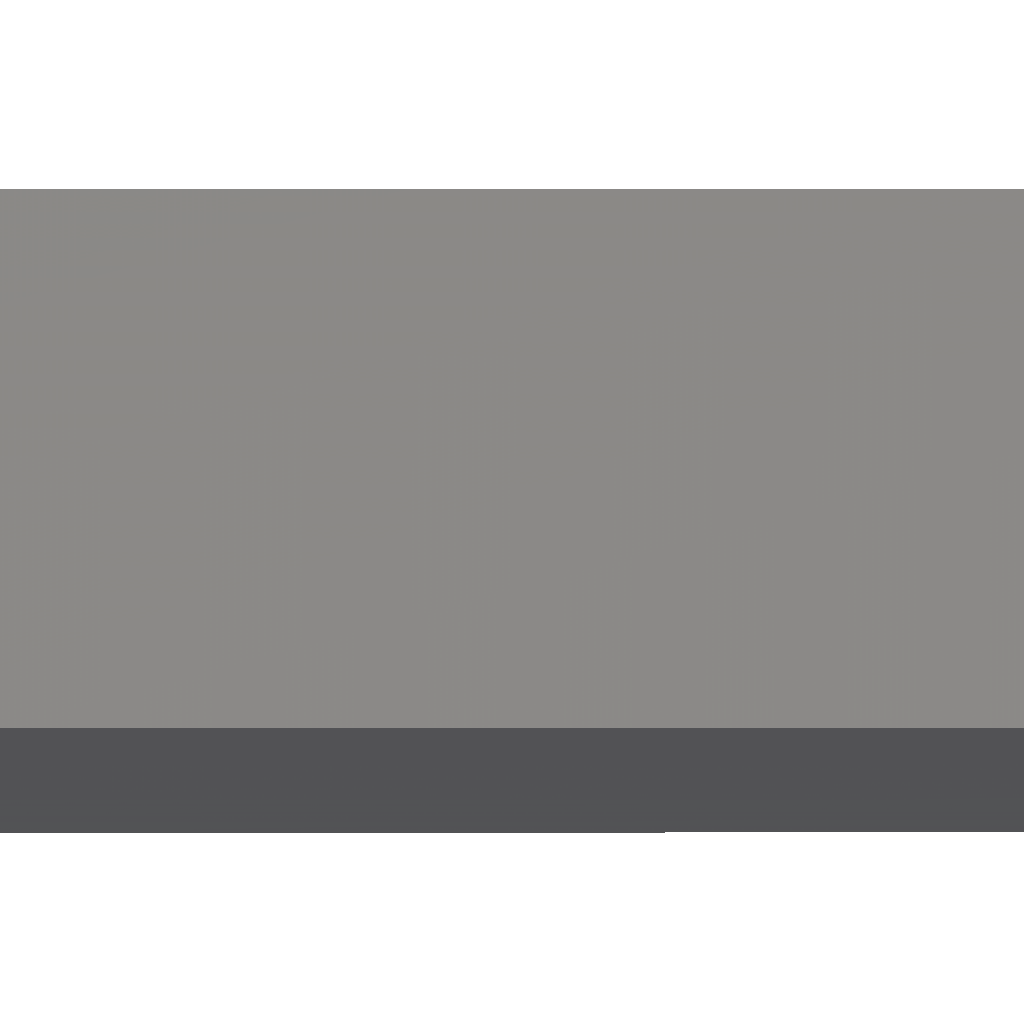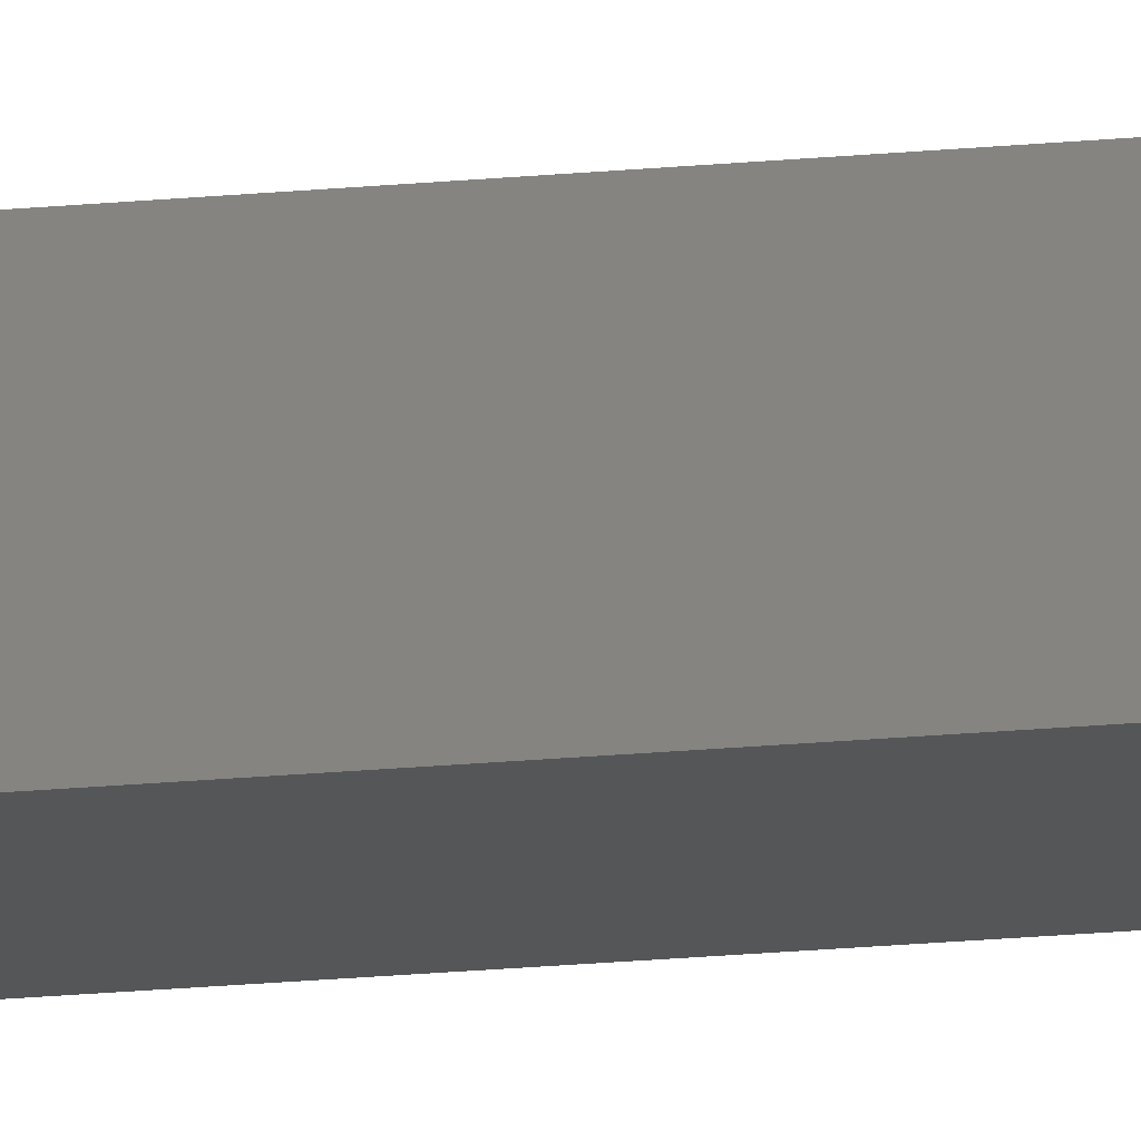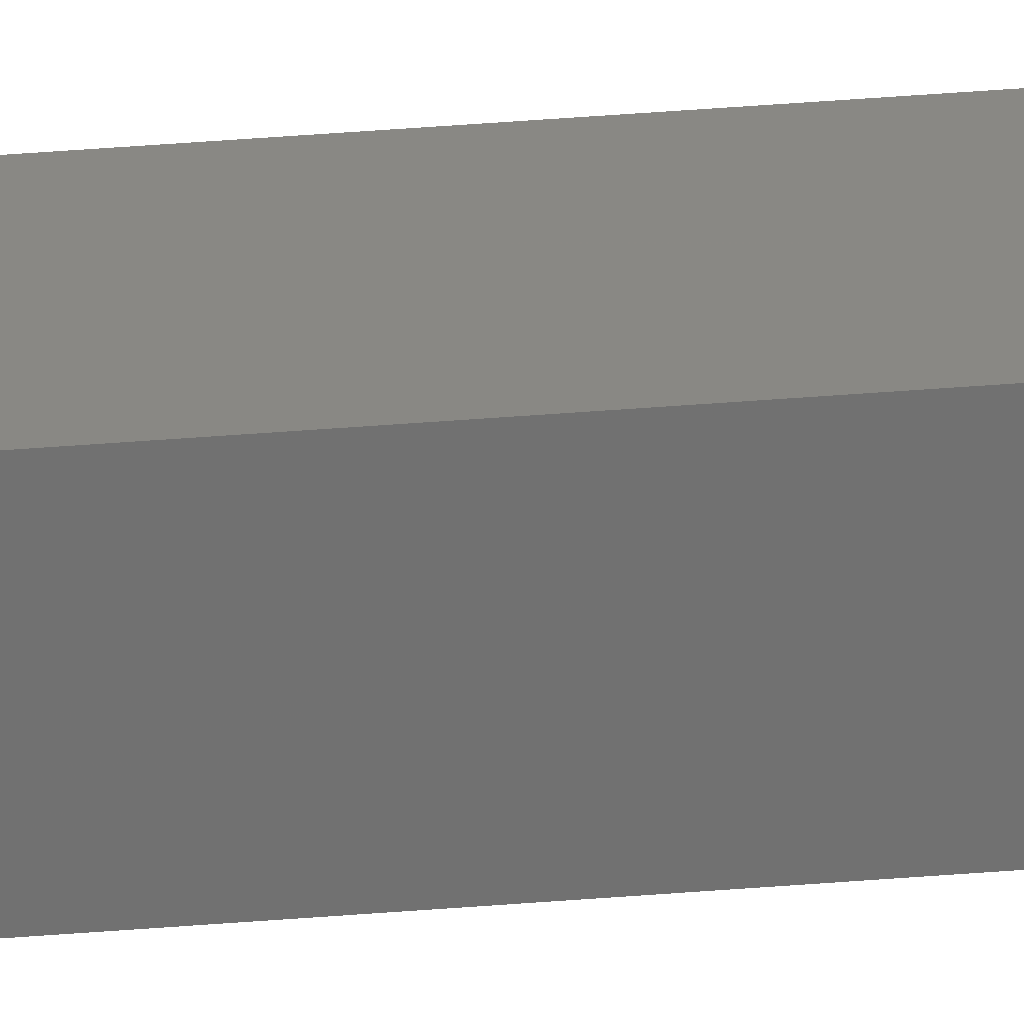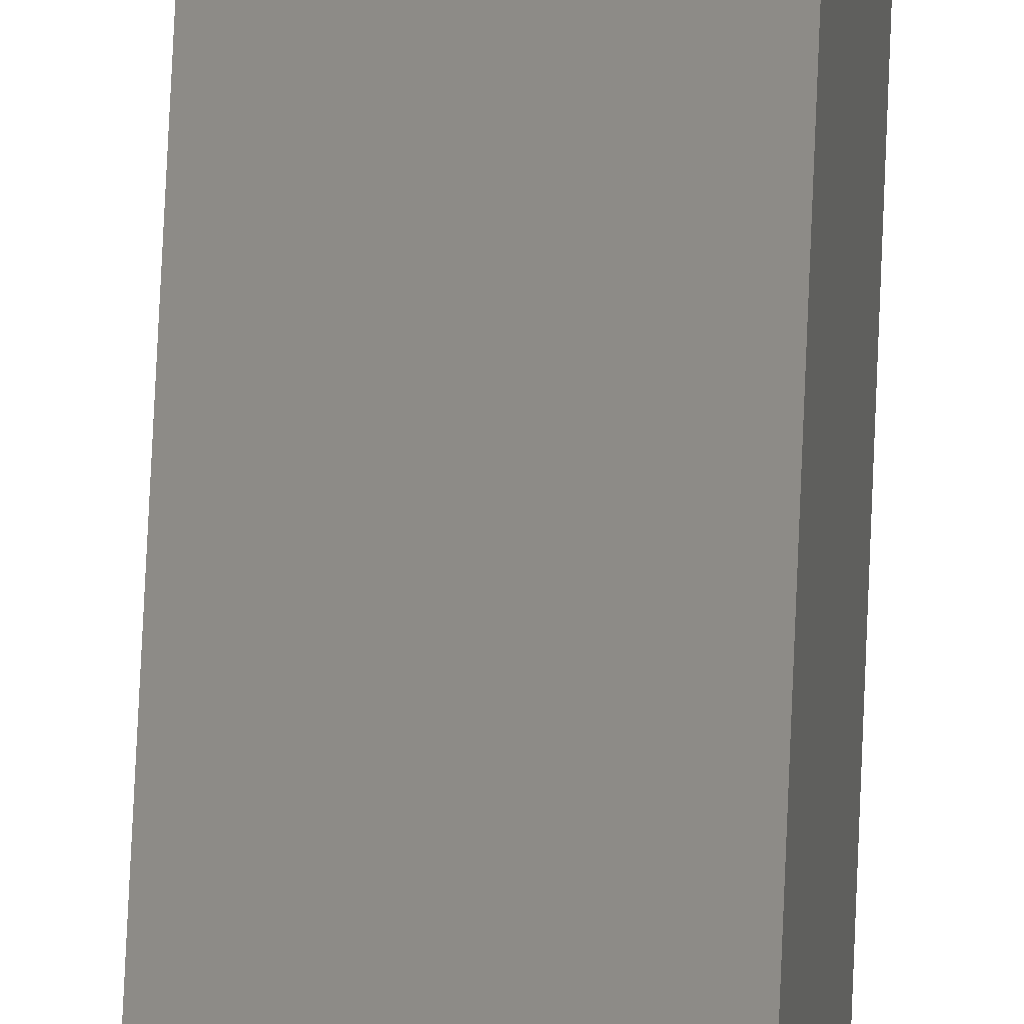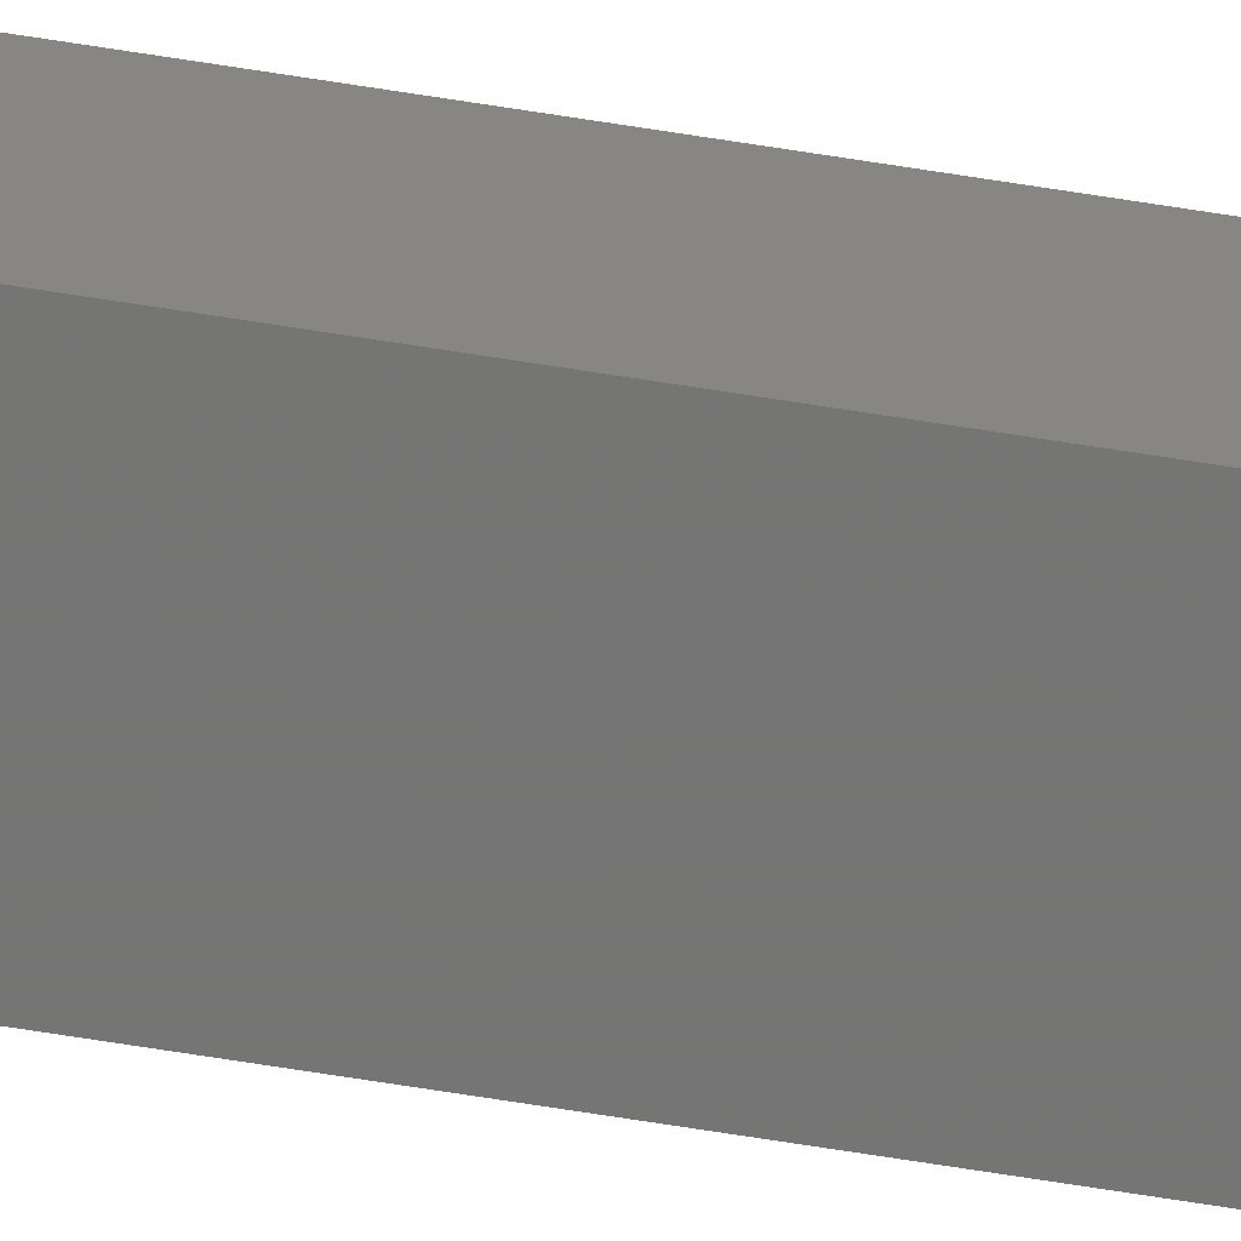
<metadata>
{"format":"stl","ext":"stl","renderer":"f3d","projection":"perspective","resolution":1024,"background":"white","views":[{"elev":-3.5,"azim":-89.2,"up":"+Y"},{"elev":-10.2,"azim":-70.7,"up":"+Y"},{"elev":20.7,"azim":79.4,"up":"+Y"},{"elev":37.6,"azim":-178.4,"up":"+Y"},{"elev":-61.4,"azim":-99.6,"up":"+Y"}]}
</metadata>
<code>
# stl→obj: 16 verts, 28 faces
v 9.867 3.822 121.7
v 9.847 3.824 121.7
v 9.847 3.824 125.3
v 9.867 3.822 125.3
v 9.887 3.82 121.7
v 9.887 3.82 125.3
v 9.907 3.818 121.7
v 9.907 3.818 125.3
v 9.902 3.768 121.7
v 9.902 3.768 125.3
v 9.842 3.774 125.3
v 9.842 3.774 121.7
v 9.862 3.772 125.3
v 9.862 3.772 121.7
v 9.882 3.77 121.7
v 9.882 3.77 125.3
f 1 2 3
f 1 3 4
f 5 4 6
f 5 1 4
f 7 6 8
f 7 5 6
f 9 7 8
f 9 8 10
f 11 12 13
f 12 14 13
f 13 15 16
f 14 15 13
f 16 9 10
f 15 9 16
f 12 11 3
f 2 12 3
f 15 7 9
f 15 5 7
f 14 1 15
f 15 1 5
f 12 2 14
f 14 2 1
f 8 16 10
f 6 13 16
f 6 16 8
f 4 13 6
f 3 11 13
f 3 13 4

</code>
